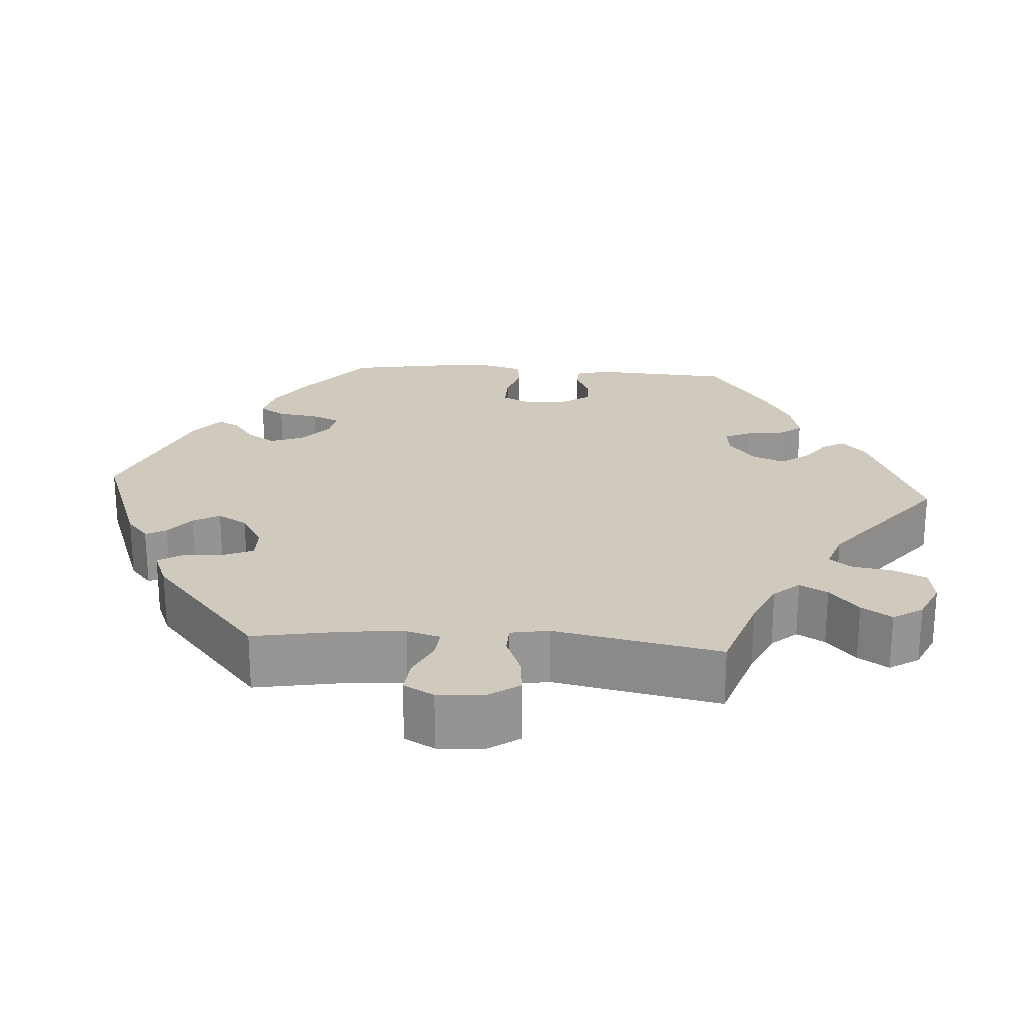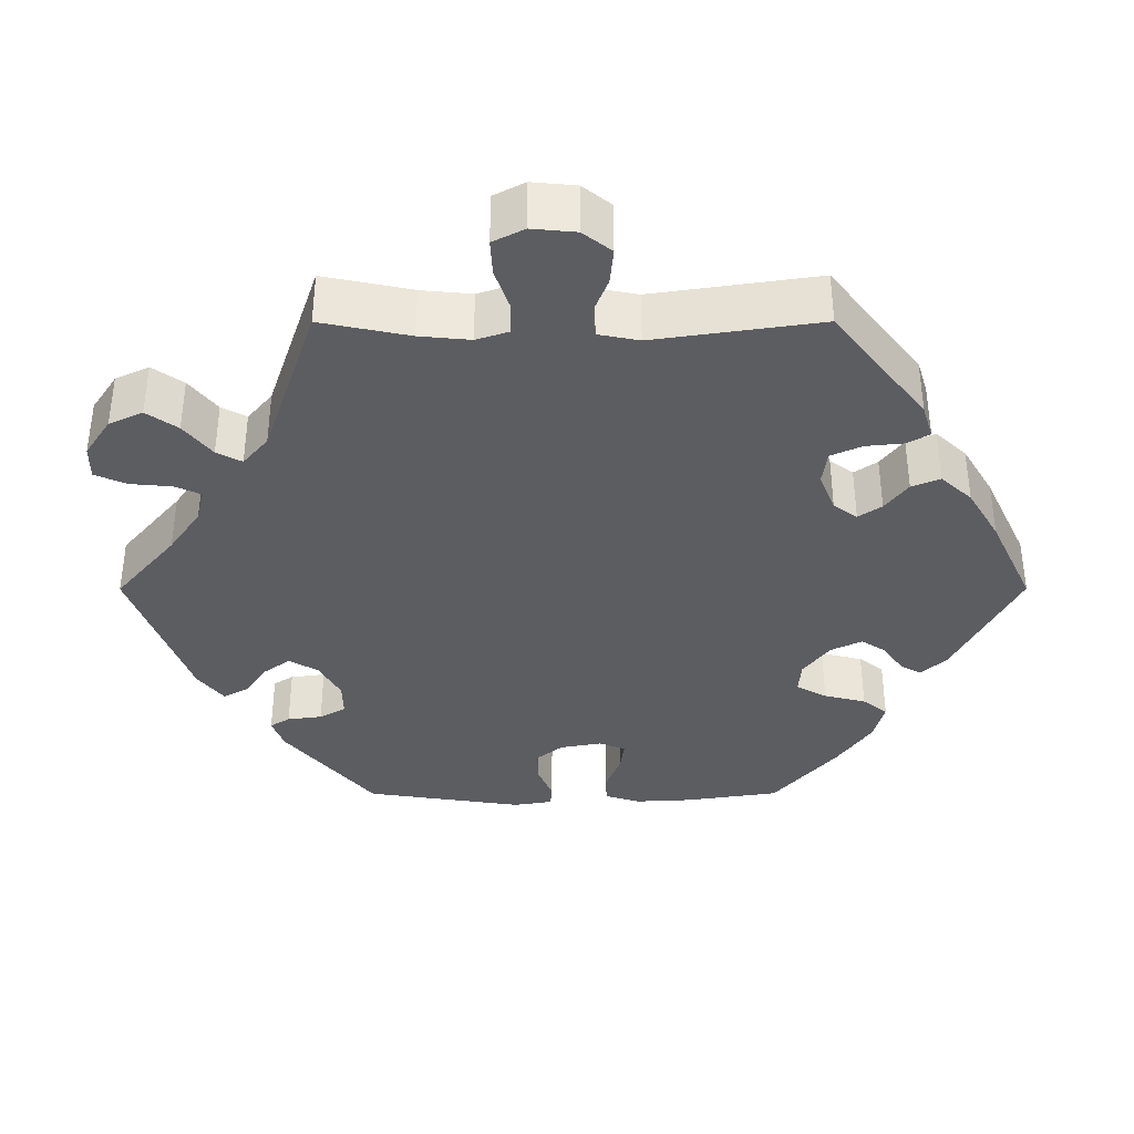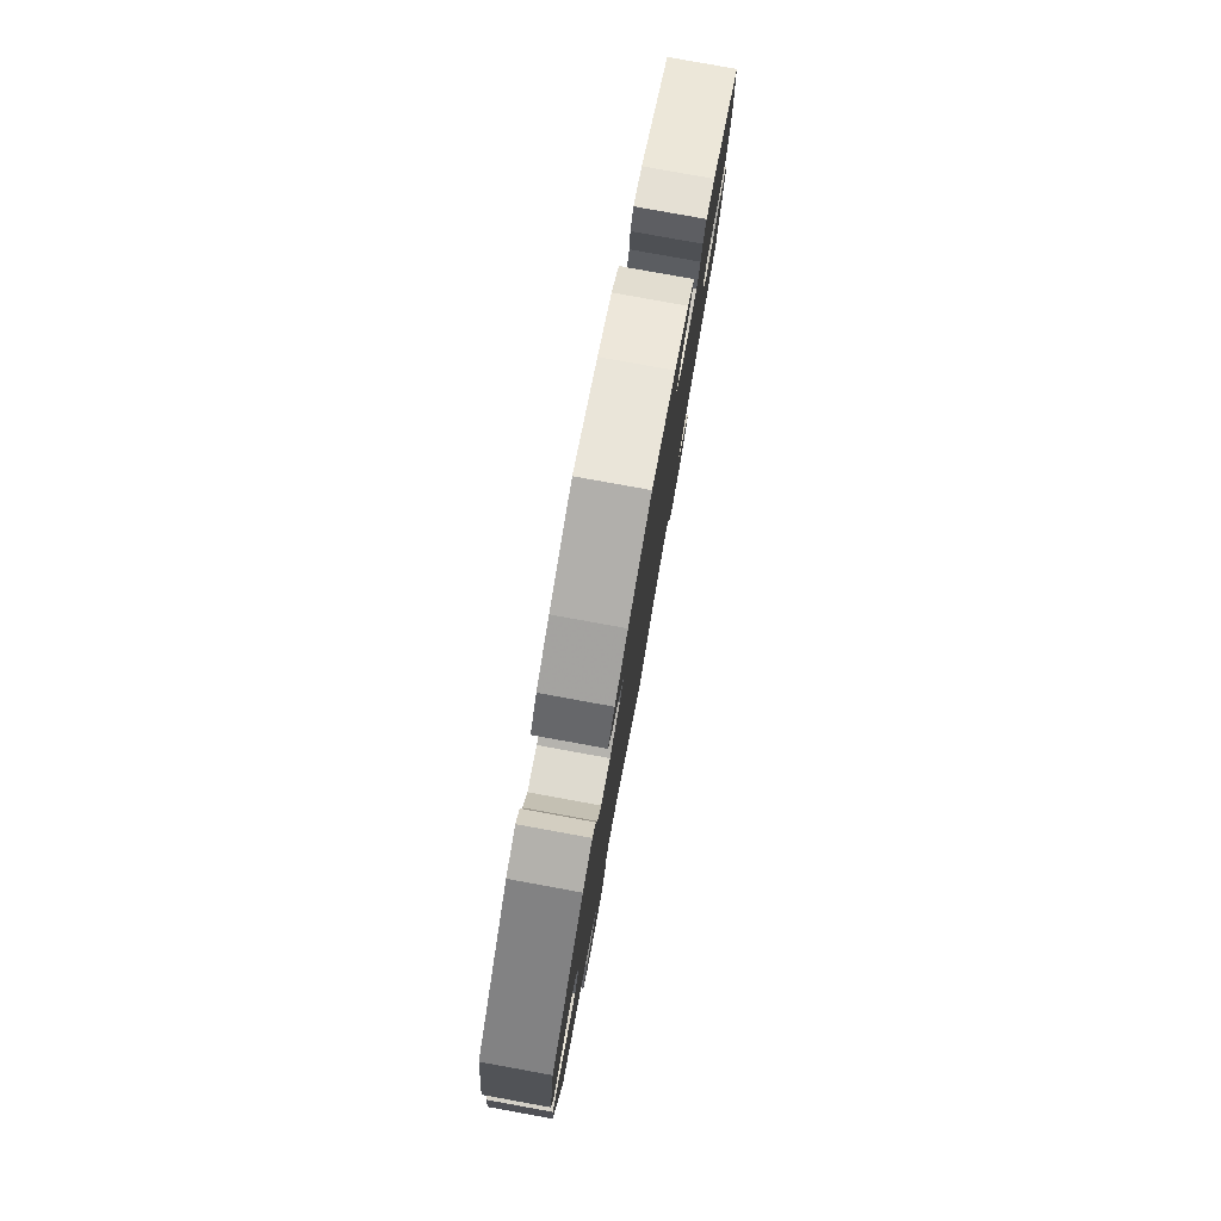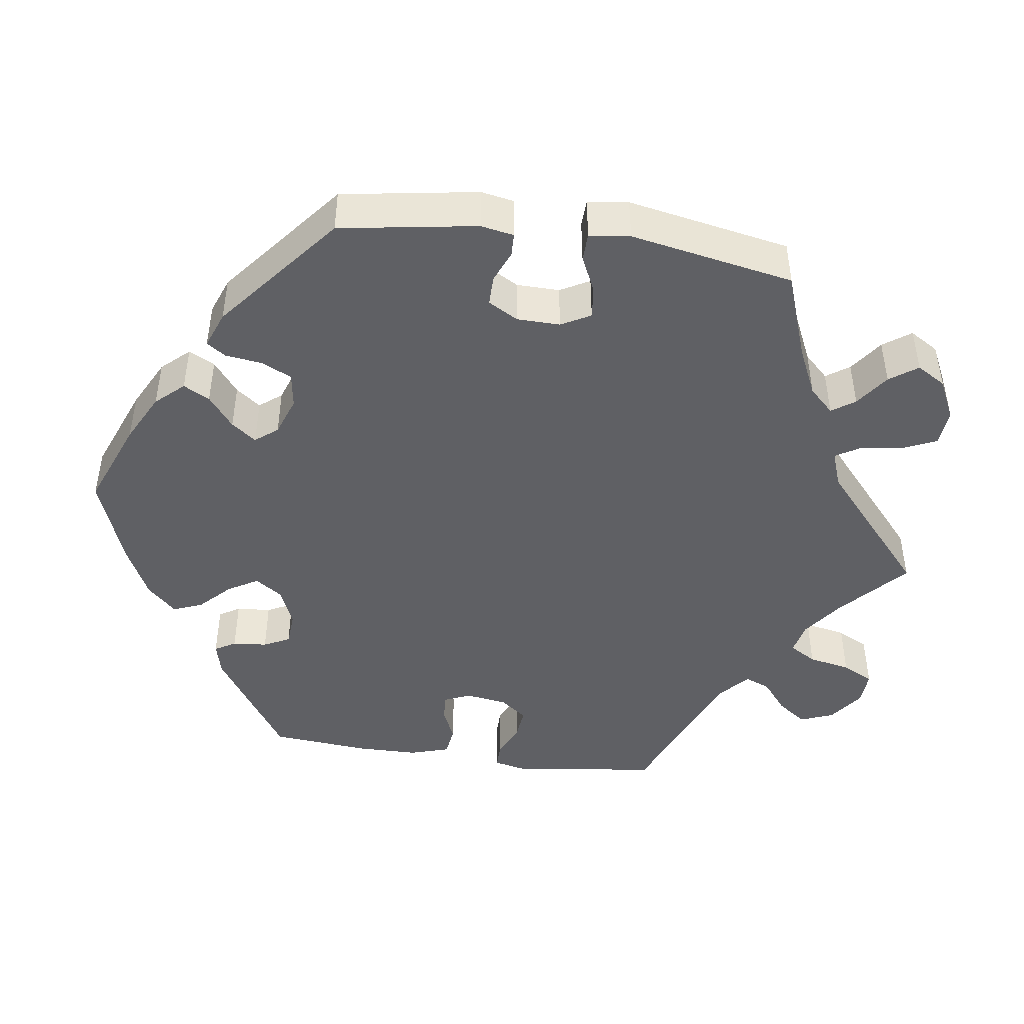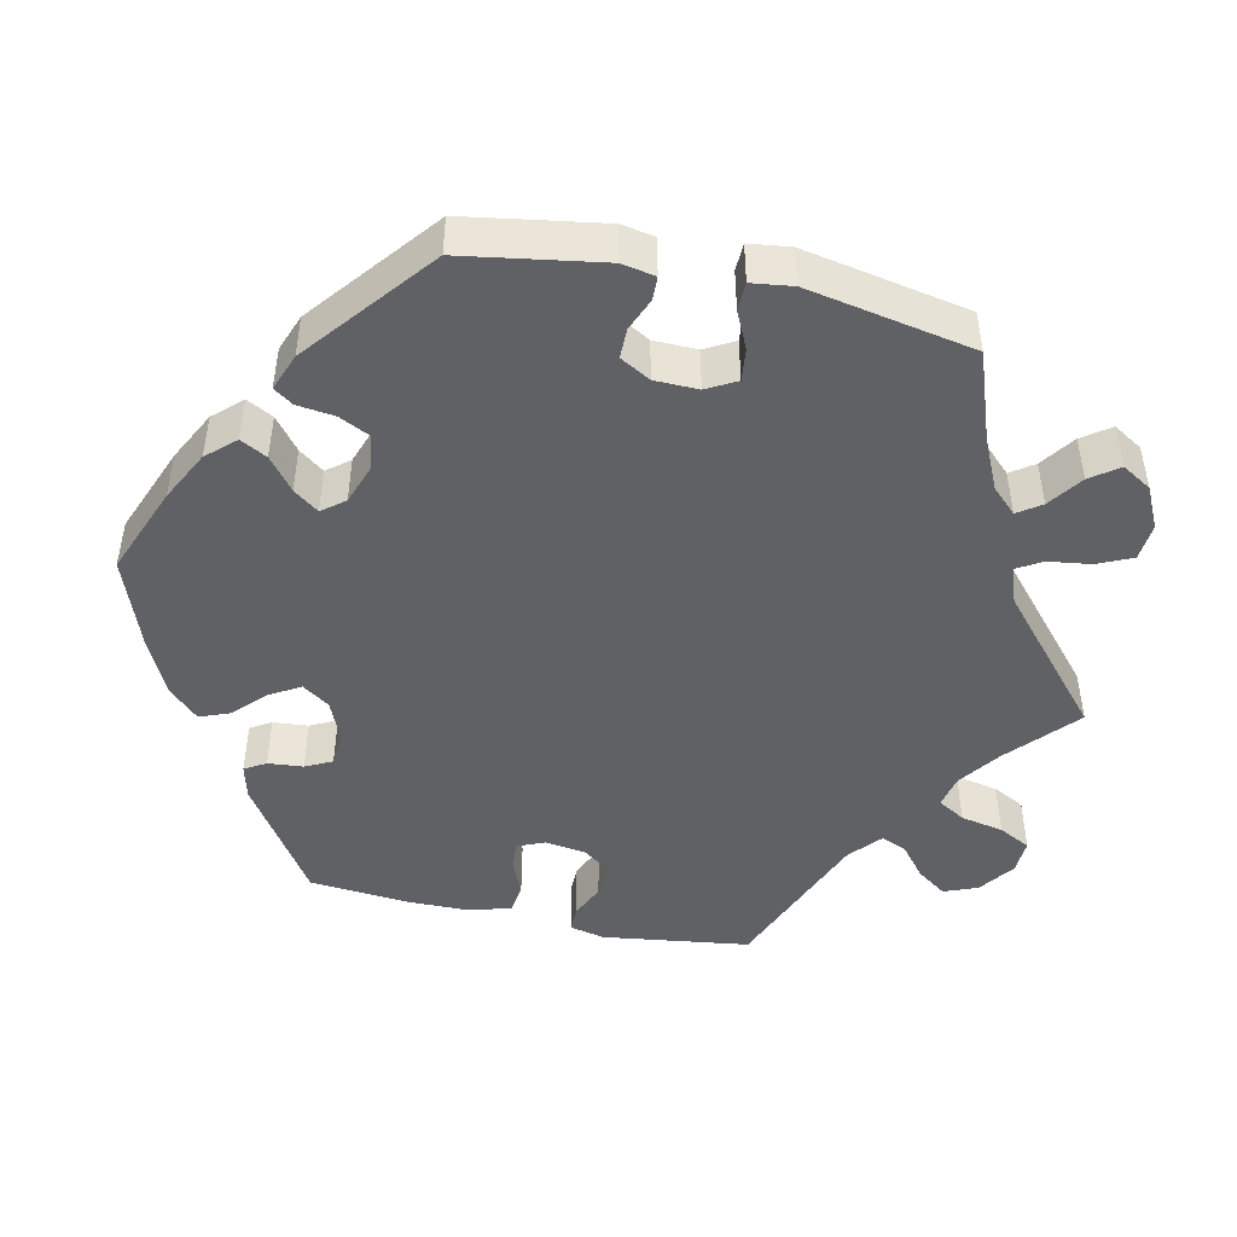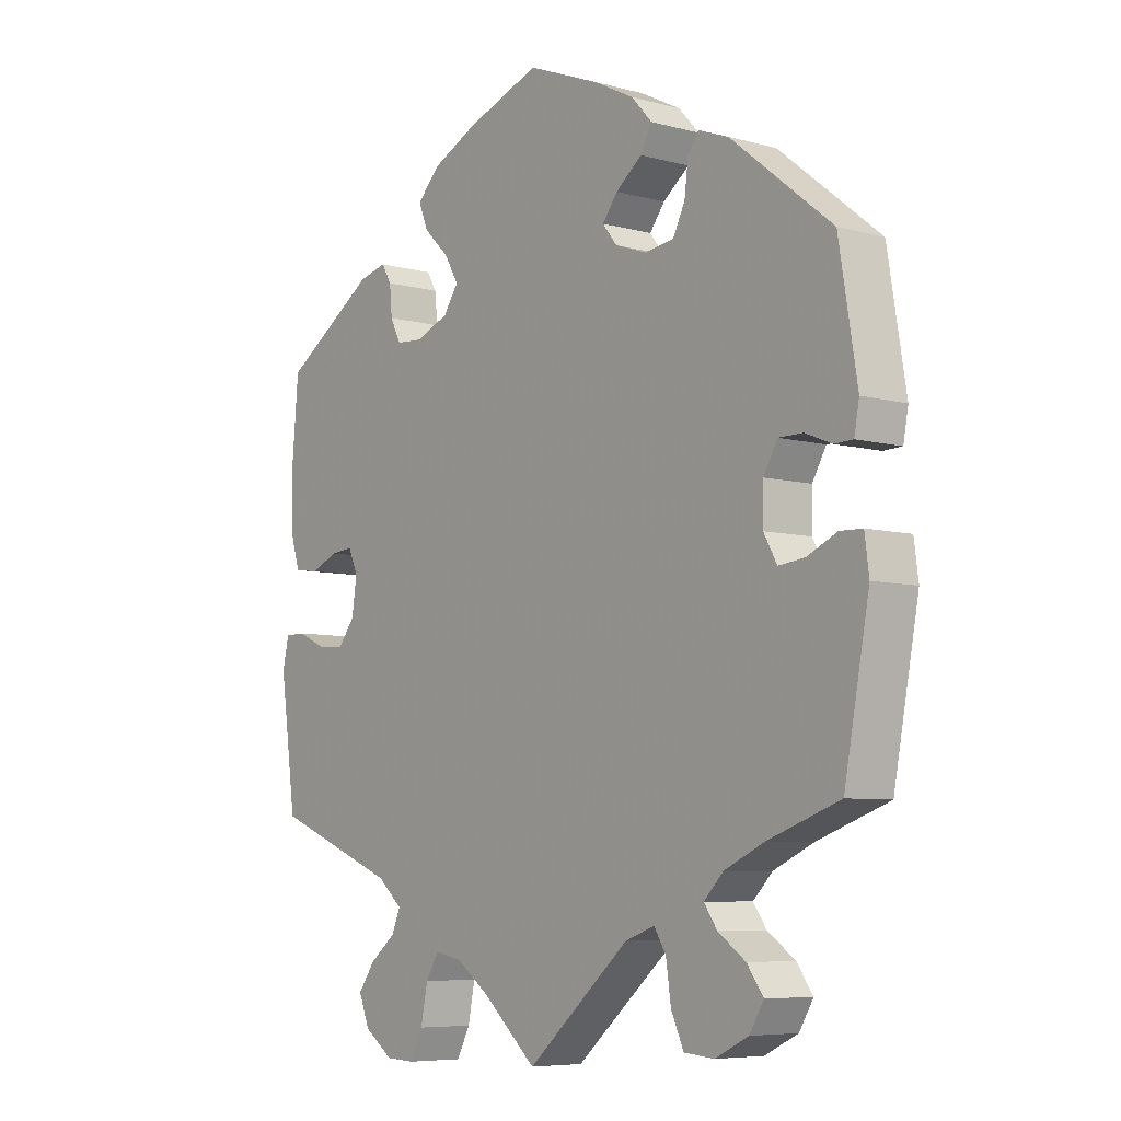
<metadata>
{"format":"obj","ext":"obj","renderer":"f3d","projection":"perspective","resolution":1024,"background":"white","views":[{"elev":22.8,"azim":154.2,"up":"+Y"},{"elev":-36.7,"azim":-149.9,"up":"+Y"},{"elev":79.9,"azim":100.3,"up":"+Z"},{"elev":-45.1,"azim":81.8,"up":"+Y"},{"elev":-46.6,"azim":77.6,"up":"+Y"},{"elev":-6.8,"azim":51.4,"up":"+Z"}]}
</metadata>
<code>
v 0.114 0.07 0.533
v 0.179 0.07 0.5
v 0.212 0.07 0.464
v 0.194 0.07 0.43
v 0.152 0.07 0.397
v 0.128 0.07 0.365
v 0.151 0.07 0.336
v 0.202 0.07 0.318
v 0.248 0.07 0.325
v 0.267 0.07 0.364
v 0.273 0.07 0.412
v 0.29 0.07 0.437
v 0.338 0.07 0.419
v 0.5 0.07 0.289
v 0.529 0.07 0.111
v 0.521 0.07 0.068
v 0.491 0.07 0.067
v 0.449 0.07 0.084
v 0.41 0.07 0.084
v 0.388 0.07 0.045
v 0.387 0.07 -0.011
v 0.408 0.07 -0.049
v 0.45 0.07 -0.044
v 0.497 0.07 -0.022
v 0.533 0.07 -0.023
v 0.54 0.07 -0.076
v 0.5 0.07 -0.289
v 0.386 0.07 -0.33
v 0.322 0.07 -0.36
v 0.291 0.07 -0.392
v 0.312 0.07 -0.422
v 0.356 0.07 -0.453
v 0.382 0.07 -0.489
v 0.359 0.07 -0.527
v 0.306 0.07 -0.553
v 0.258 0.07 -0.549
v 0.238 0.07 -0.505
v 0.23 0.07 -0.449
v 0.211 0.07 -0.418
v 0.164 0.07 -0.435
v 0 0.07 -0.578
v -0.086 0.07 -0.501
v -0.139 0.07 -0.463
v -0.182 0.07 -0.454
v -0.203 0.07 -0.489
v -0.214 0.07 -0.544
v -0.235 0.07 -0.585
v -0.28 0.07 -0.583
v -0.326 0.07 -0.55
v -0.343 0.07 -0.507
v -0.316 0.07 -0.469
v -0.275 0.07 -0.436
v -0.261 0.07 -0.403
v -0.301 0.07 -0.368
v -0.5 0.07 -0.289
v -0.526 0.07 -0.1
v -0.516 0.07 -0.055
v -0.483 0.07 -0.055
v -0.438 0.07 -0.075
v -0.395 0.07 -0.079
v -0.368 0.07 -0.044
v -0.36 0.07 0.01
v -0.375 0.07 0.045
v -0.411 0.07 0.042
v -0.455 0.07 0.023
v -0.494 0.07 0.028
v -0.51 0.07 0.08
v -0.511 0.07 0.158
v -0.5 0.07 0.289
v -0.351 0.07 0.387
v -0.307 0.07 0.398
v -0.291 0.07 0.371
v -0.287 0.07 0.326
v -0.27 0.07 0.292
v -0.226 0.07 0.289
v -0.174 0.07 0.311
v -0.15 0.07 0.346
v -0.173 0.07 0.385
v -0.213 0.07 0.424
v -0.228 0.07 0.462
v -0.191 0.07 0.5
v -0.121 0.07 0.534
v -0.001 0.07 0.578
v 0.114 0 0.533
v 0.179 0 0.5
v 0.212 0 0.464
v 0.194 0 0.43
v 0.152 0 0.397
v 0.128 0 0.365
v 0.151 0 0.336
v 0.202 0 0.318
v 0.248 0 0.325
v 0.267 0 0.364
v 0.273 0 0.412
v 0.29 0 0.437
v 0.338 0 0.419
v 0.5 0 0.289
v 0.529 0 0.111
v 0.521 0 0.068
v 0.491 0 0.067
v 0.449 0 0.084
v 0.41 0 0.084
v 0.388 0 0.045
v 0.387 0 -0.011
v 0.408 0 -0.049
v 0.45 0 -0.044
v 0.497 0 -0.022
v 0.533 0 -0.023
v 0.54 0 -0.076
v 0.5 0 -0.289
v 0.386 0 -0.33
v 0.322 0 -0.36
v 0.291 0 -0.392
v 0.312 0 -0.422
v 0.356 0 -0.453
v 0.382 0 -0.489
v 0.359 0 -0.527
v 0.306 0 -0.553
v 0.258 0 -0.549
v 0.238 0 -0.505
v 0.23 0 -0.449
v 0.211 0 -0.418
v 0.164 0 -0.435
v 0 0 -0.578
v -0.086 0 -0.501
v -0.139 0 -0.463
v -0.182 0 -0.454
v -0.203 0 -0.489
v -0.214 0 -0.544
v -0.235 0 -0.585
v -0.28 0 -0.583
v -0.326 0 -0.55
v -0.343 0 -0.507
v -0.316 0 -0.469
v -0.275 0 -0.436
v -0.261 0 -0.403
v -0.301 0 -0.368
v -0.5 0 -0.289
v -0.526 0 -0.1
v -0.516 0 -0.055
v -0.483 0 -0.055
v -0.438 0 -0.075
v -0.395 0 -0.079
v -0.368 0 -0.044
v -0.36 0 0.01
v -0.375 0 0.045
v -0.411 0 0.042
v -0.455 0 0.023
v -0.494 0 0.028
v -0.51 0 0.08
v -0.511 0 0.158
v -0.5 0 0.289
v -0.351 0 0.387
v -0.307 0 0.398
v -0.291 0 0.371
v -0.287 0 0.326
v -0.27 0 0.292
v -0.226 0 0.289
v -0.174 0 0.311
v -0.15 0 0.346
v -0.173 0 0.385
v -0.213 0 0.424
v -0.228 0 0.462
v -0.191 0 0.5
v -0.121 0 0.534
v -0.001 0 0.578
f 78 79 80 81
f 77 78 81 82
f 70 71 72 73
f 70 73 74
f 69 70 74
f 68 69 74 75
f 64 65 66 67
f 63 64 67 68
f 56 57 58 59
f 54 55 56 59
f 53 54 59 60
f 49 50 51 52
f 47 48 49 52
f 45 46 47 52
f 44 45 52 53
f 43 44 53 60
f 40 41 42
f 39 40 42 43
f 35 36 37 38
f 35 38 39
f 34 35 39
f 31 32 33 34
f 30 31 34 39
f 29 30 39 43
f 25 26 27 28
f 23 24 25 28
f 22 23 28 29
f 21 22 29 43
f 15 16 17 18
f 15 18 19
f 14 15 19
f 13 14 19 20
f 10 11 12 13
f 9 10 13 20
f 2 3 4 5
f 2 5 6
f 1 2 6
f 77 82 83 1
f 63 68 75 76
f 62 63 76
f 61 62 76 77
f 21 43 60 61
f 8 9 20 21
f 7 8 21 61
f 6 7 61 77
f 1 6 77
f 164 163 162 161
f 165 164 161 160
f 156 155 154 153
f 157 156 153
f 157 153 152
f 158 157 152 151
f 150 149 148 147
f 151 150 147 146
f 142 141 140 139
f 142 139 138 137
f 143 142 137 136
f 135 134 133 132
f 135 132 131 130
f 135 130 129 128
f 136 135 128 127
f 143 136 127 126
f 125 124 123
f 126 125 123 122
f 121 120 119 118
f 122 121 118
f 122 118 117
f 117 116 115 114
f 122 117 114 113
f 126 122 113 112
f 111 110 109 108
f 111 108 107 106
f 112 111 106 105
f 126 112 105 104
f 101 100 99 98
f 102 101 98
f 102 98 97
f 103 102 97 96
f 96 95 94 93
f 103 96 93 92
f 88 87 86 85
f 89 88 85
f 89 85 84
f 84 166 165 160
f 159 158 151 146
f 159 146 145
f 160 159 145 144
f 144 143 126 104
f 104 103 92 91
f 144 104 91 90
f 160 144 90 89
f 160 89 84
f 1 84 85 2
f 2 85 86 3
f 3 86 87 4
f 4 87 88 5
f 5 88 89 6
f 6 89 90 7
f 7 90 91 8
f 8 91 92 9
f 9 92 93 10
f 10 93 94 11
f 11 94 95 12
f 12 95 96 13
f 13 96 97 14
f 14 97 98 15
f 15 98 99 16
f 16 99 100 17
f 17 100 101 18
f 18 101 102 19
f 19 102 103 20
f 20 103 104 21
f 21 104 105 22
f 22 105 106 23
f 23 106 107 24
f 24 107 108 25
f 25 108 109 26
f 26 109 110 27
f 27 110 111 28
f 28 111 112 29
f 29 112 113 30
f 30 113 114 31
f 31 114 115 32
f 32 115 116 33
f 33 116 117 34
f 34 117 118 35
f 35 118 119 36
f 36 119 120 37
f 37 120 121 38
f 38 121 122 39
f 39 122 123 40
f 40 123 124 41
f 41 124 125 42
f 42 125 126 43
f 43 126 127 44
f 44 127 128 45
f 45 128 129 46
f 46 129 130 47
f 47 130 131 48
f 48 131 132 49
f 49 132 133 50
f 50 133 134 51
f 51 134 135 52
f 52 135 136 53
f 53 136 137 54
f 54 137 138 55
f 55 138 139 56
f 56 139 140 57
f 57 140 141 58
f 58 141 142 59
f 59 142 143 60
f 60 143 144 61
f 61 144 145 62
f 62 145 146 63
f 63 146 147 64
f 64 147 148 65
f 65 148 149 66
f 66 149 150 67
f 67 150 151 68
f 68 151 152 69
f 69 152 153 70
f 70 153 154 71
f 71 154 155 72
f 72 155 156 73
f 73 156 157 74
f 74 157 158 75
f 75 158 159 76
f 76 159 160 77
f 77 160 161 78
f 78 161 162 79
f 79 162 163 80
f 80 163 164 81
f 81 164 165 82
f 82 165 166 83
f 83 166 84 1

</code>
